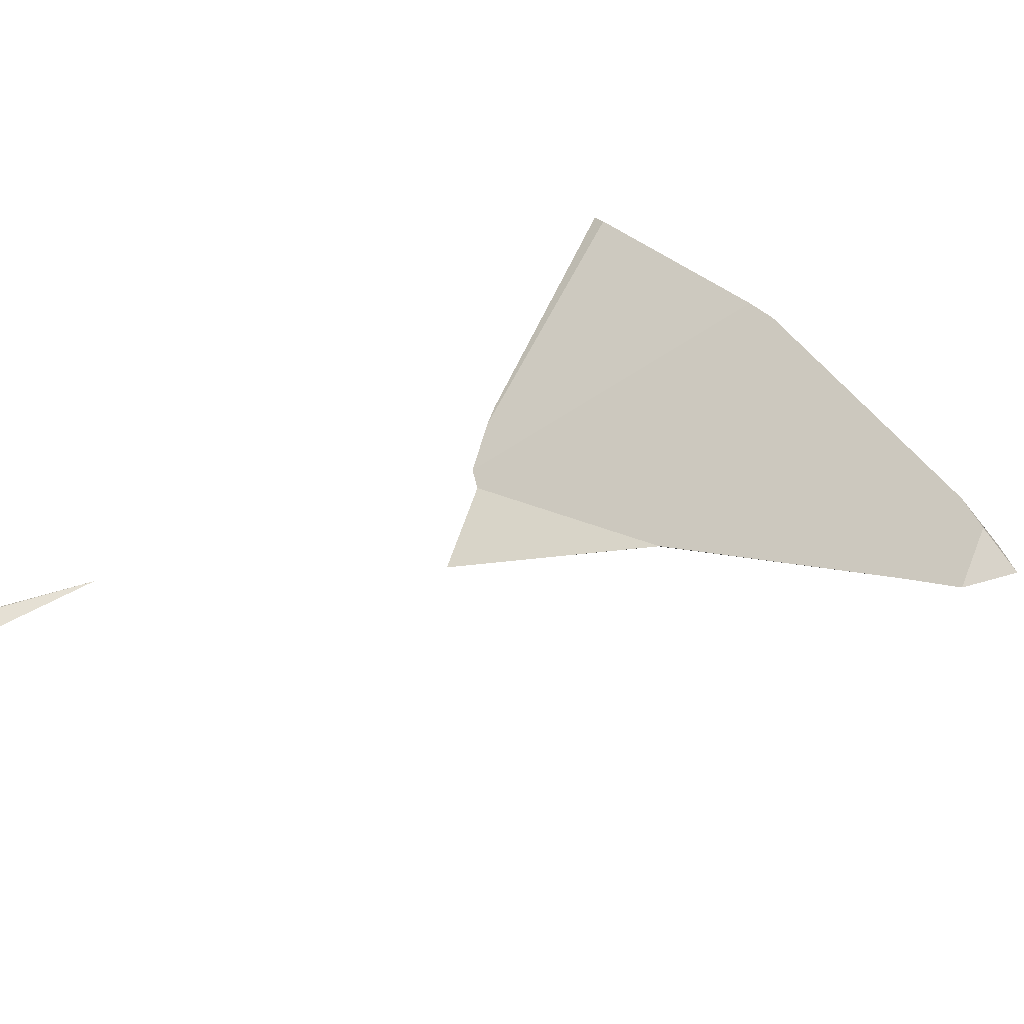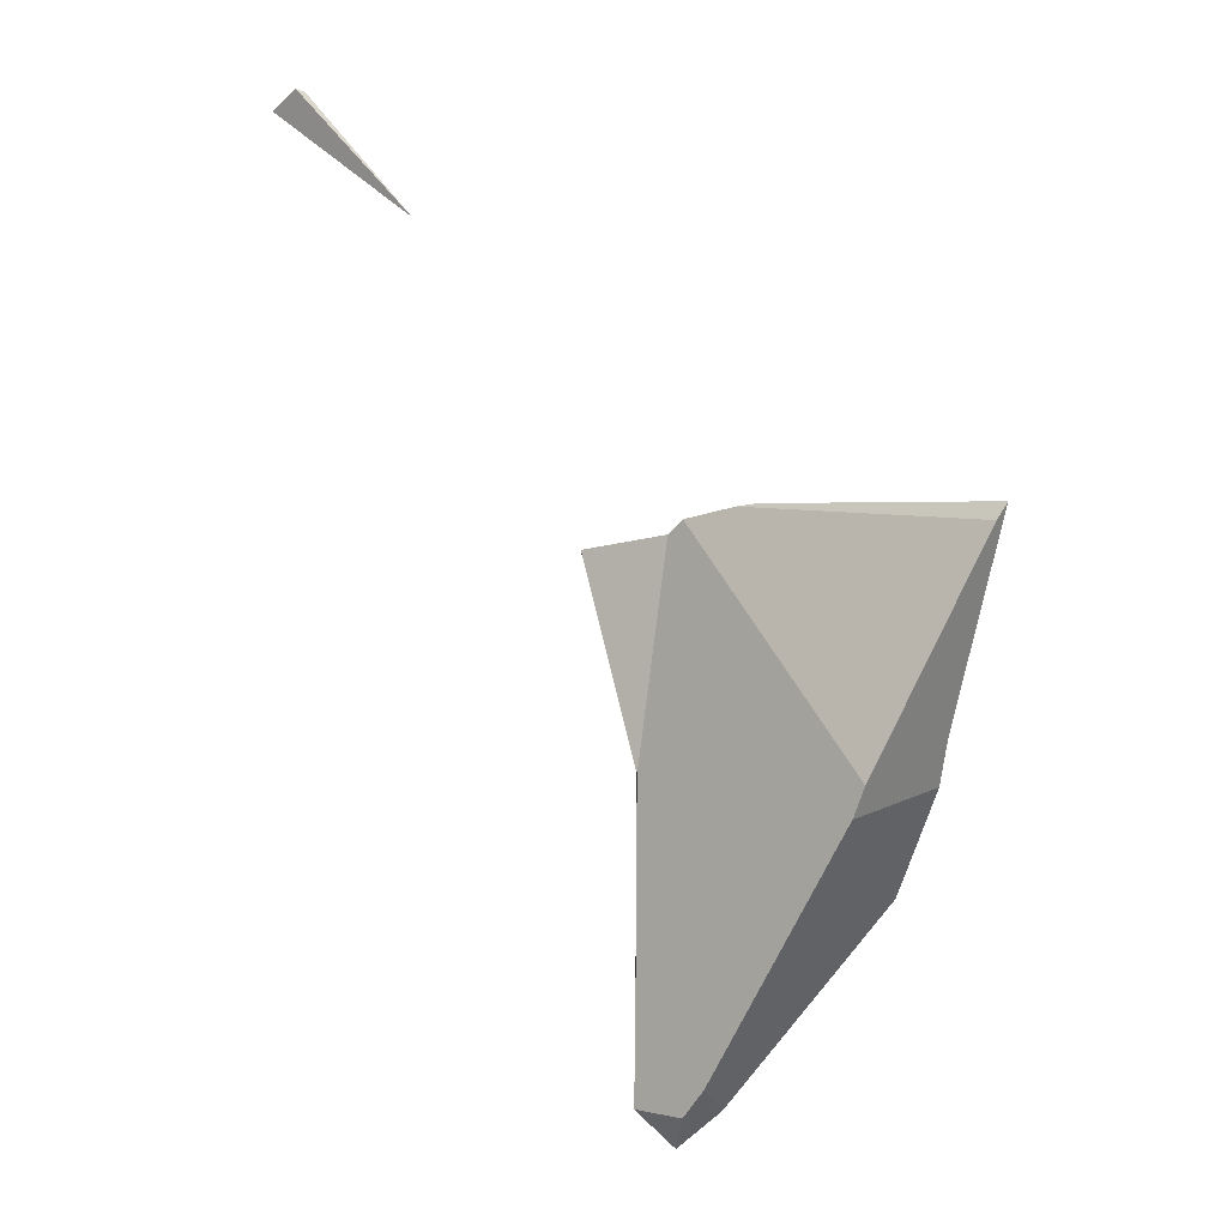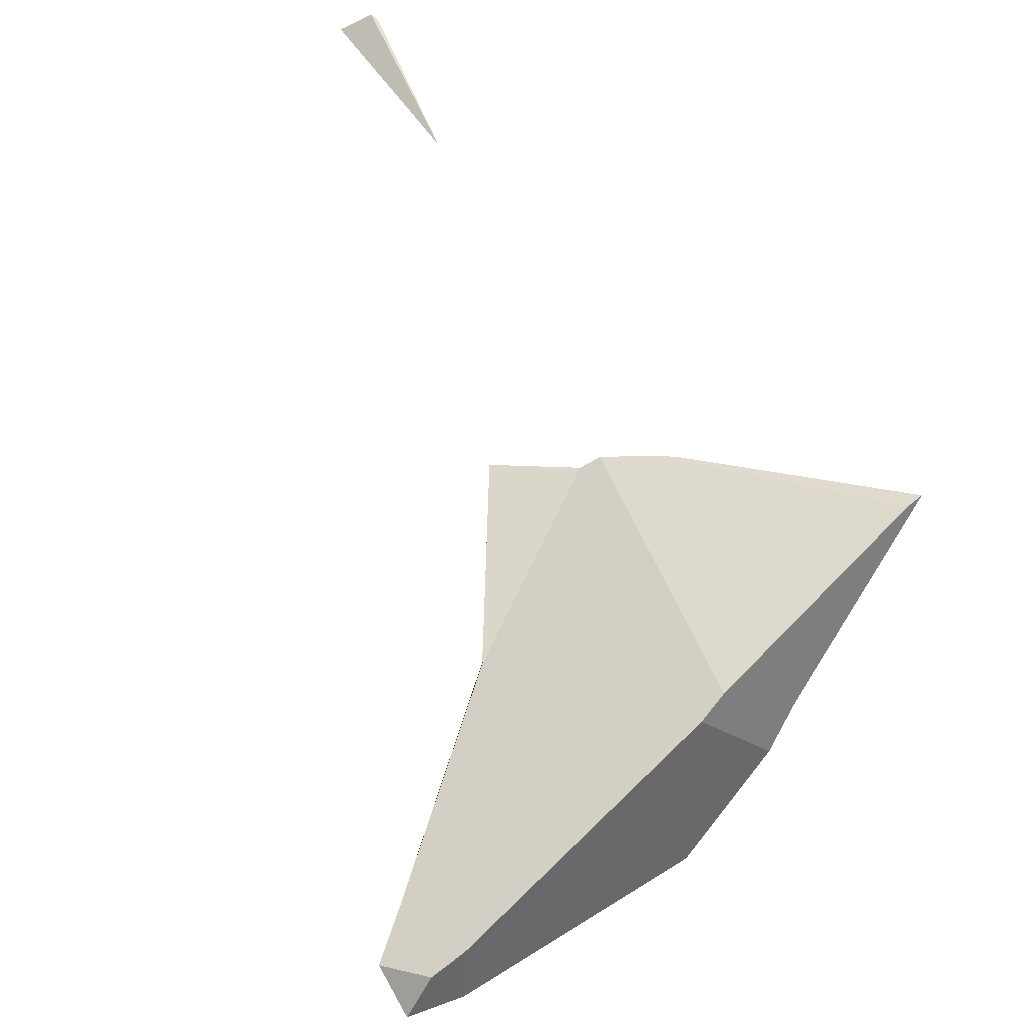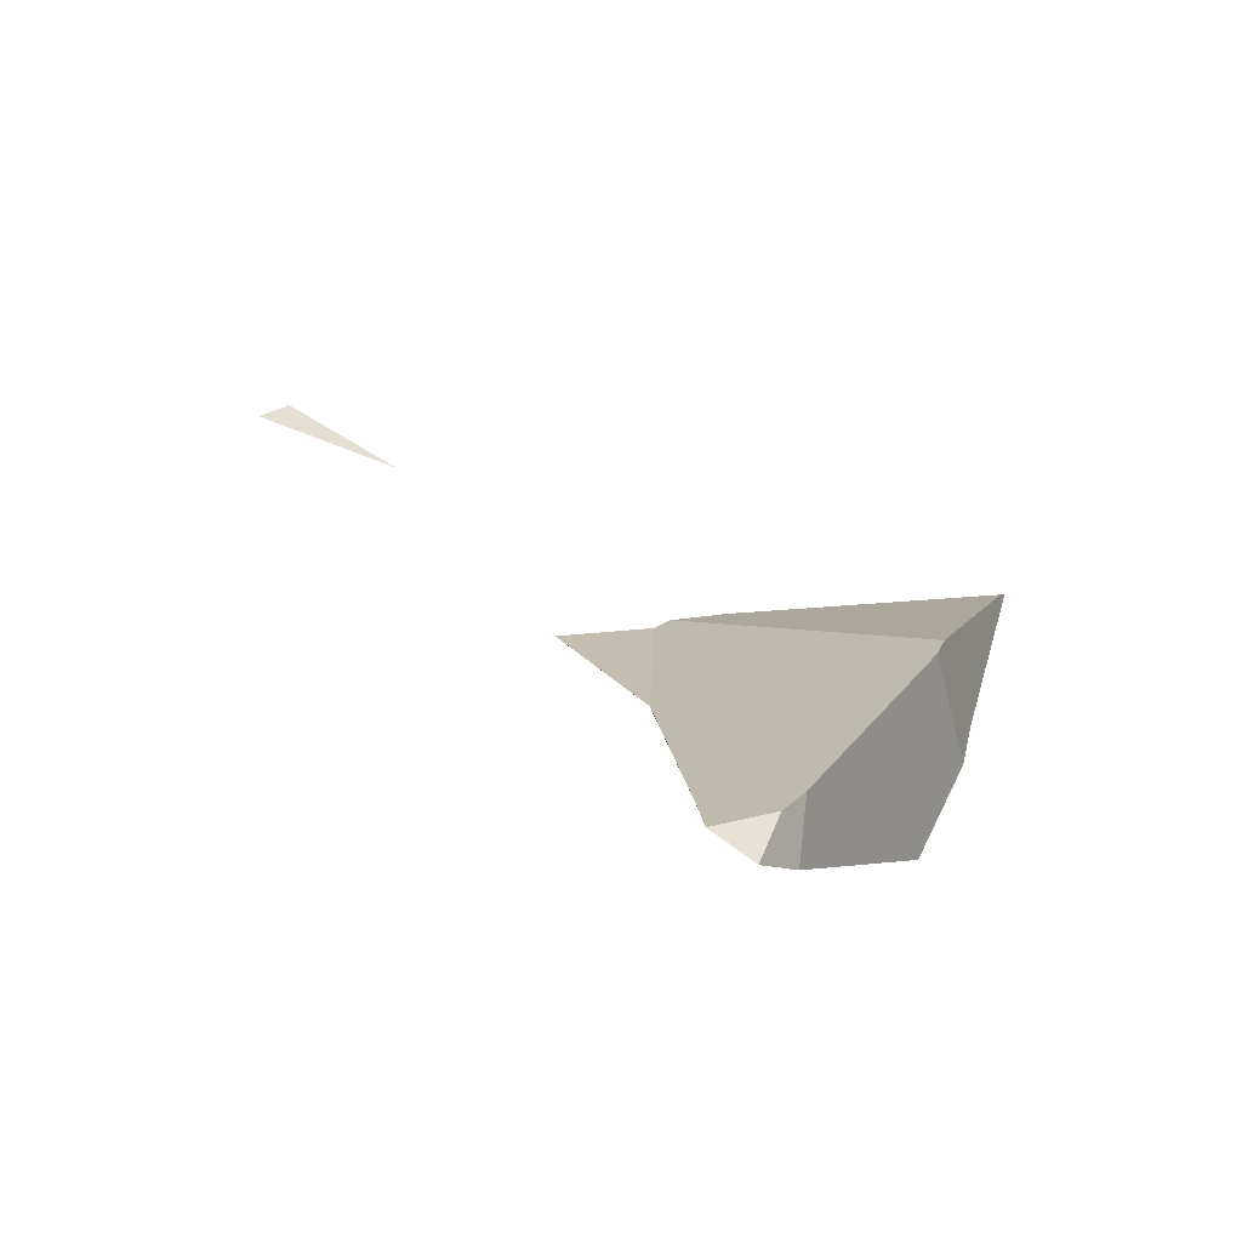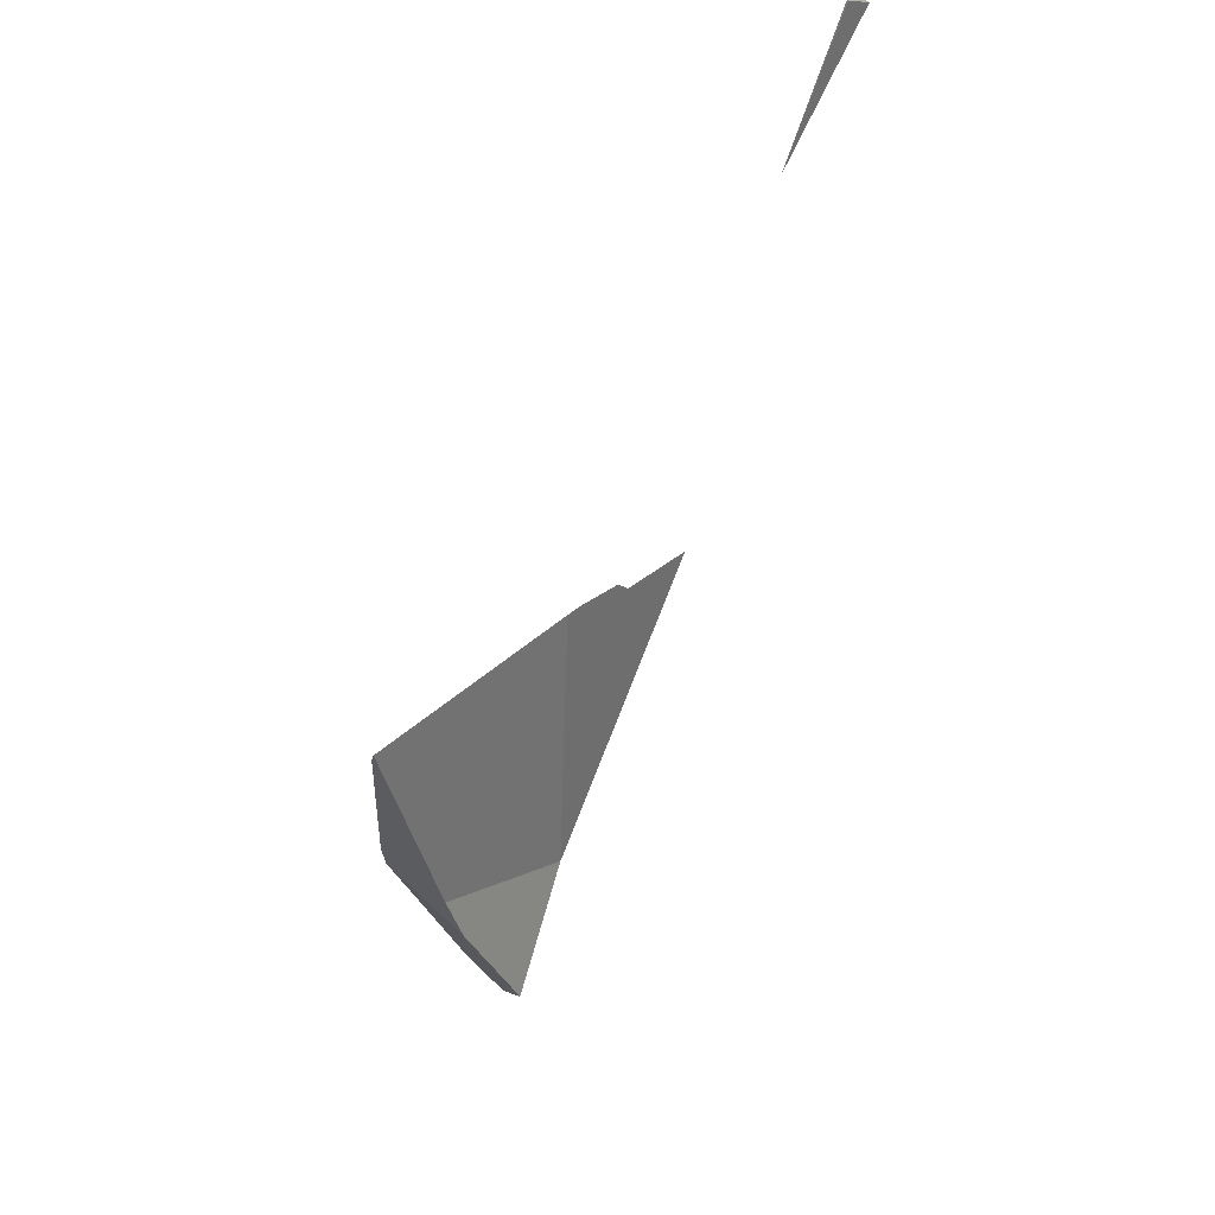
<metadata>
{"format":"obj","ext":"obj","renderer":"f3d","projection":"perspective","resolution":1024,"background":"white","views":[{"elev":39.6,"azim":122.5,"up":"+Y"},{"elev":10.0,"azim":-171.0,"up":"+Z"},{"elev":78.9,"azim":-160.3,"up":"+Y"},{"elev":-60.9,"azim":158.5,"up":"+Z"},{"elev":41.7,"azim":-74.6,"up":"+Z"}]}
</metadata>
<code>
o Cube_shard.008_Cube_shard.258
v 0.3602 -0.7674 -0.8895
v 0.3635 -0.7673 -0.8678
v 0.3454 -0.7594 -0.8662
v 0.3457 -0.7596 -0.8677
v 0.3492 -0.7623 -0.8837
v 0.3529 -0.7663 -0.8969
v 0.3498 -0.7633 -0.8876
v 0.3775 -0.7723 -0.8723
v 0.3705 -0.7698 -0.8706
v 0.3693 -0.7693 -0.8694
v 0.3652 -0.7678 -0.8681
v 0.3716 -0.7612 -0.9077
v 0.365 -0.7608 -0.9121
v 0.3683 -0.7597 -0.9148
v 0.3715 -0.76 -0.912
v 0.3715 -0.7603 -0.9112
v 0.3716 -0.761 -0.9082
v 0.3723 -0.7667 -0.8878
v 0.3723 -0.7665 -0.8883
v 0.4 -0.7779 -0.8379
v 0.4029 -0.779 -0.8394
v 0.4007 -0.7778 -0.8377
v 0.391 -0.7754 -0.8474
v 0.3659 -0.7571 -0.9091
v 0.3555 -0.7554 -0.8882
v 0.3546 -0.7555 -0.8857
v 0.3676 -0.7575 -0.9116
v 0.3462 -0.7589 -0.8675
f 1 2 3 4 5
f 6 1 5 7
f 1 8 9 10 11 2
f 12 1 6 13 14 15 16 17
f 8 1 18
f 18 1 12 19
f 24 13 6 7 25
f 13 24 27 14
f 25 7 5 4
f 16 24 25 26 17
f 15 27 24 16
f 14 27 15
f 3 28 26 25 4
f 26 10 9 19 12 17
f 10 26 28 11
f 11 28 3 2
f 19 9 8 18
f 20 21 22
f 21 20 23
f 22 23 20
f 23 22 21

</code>
